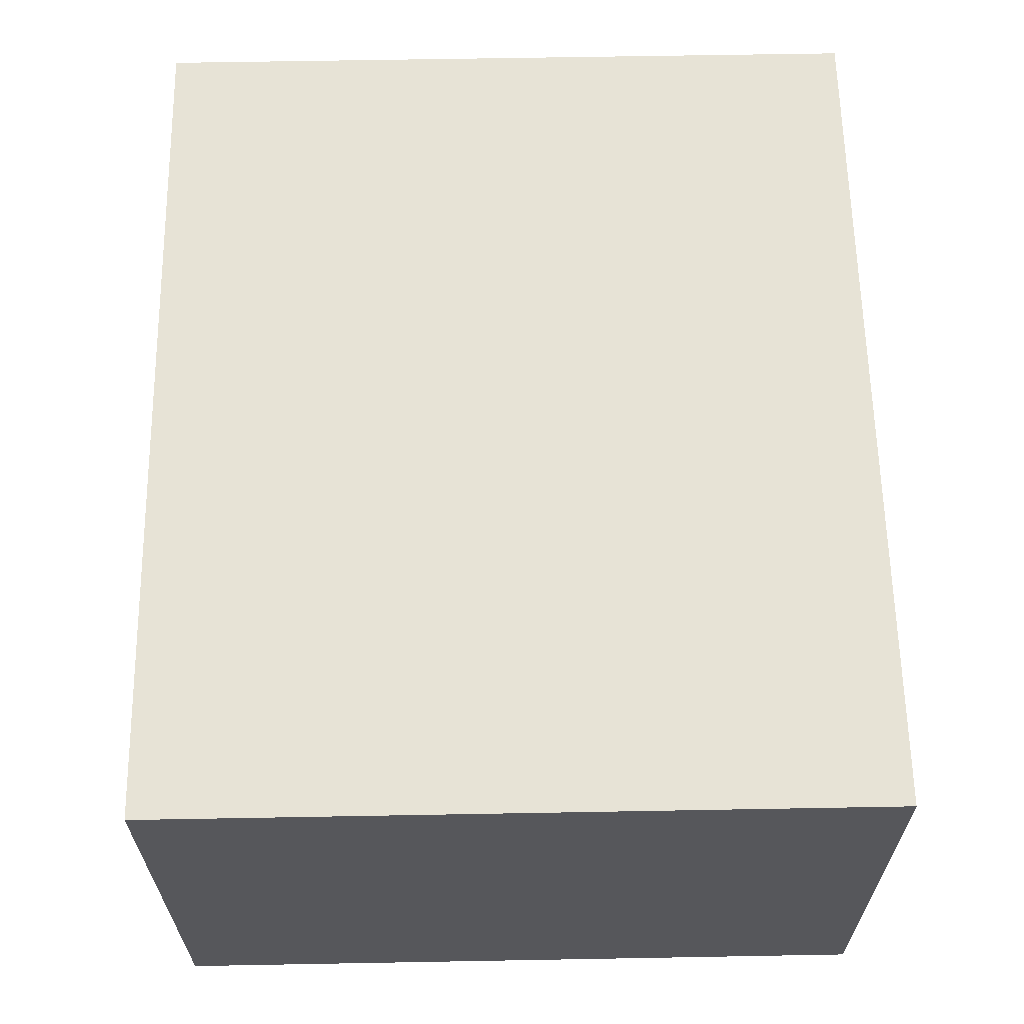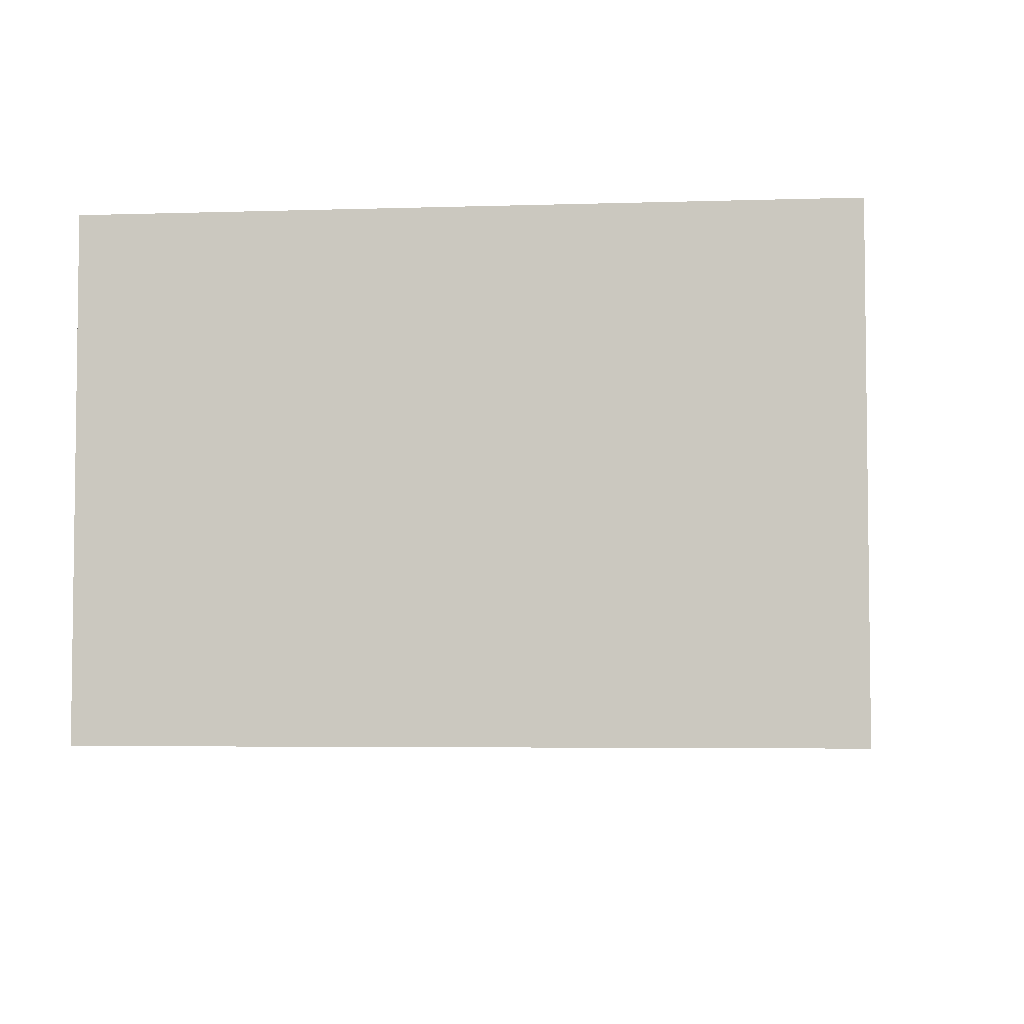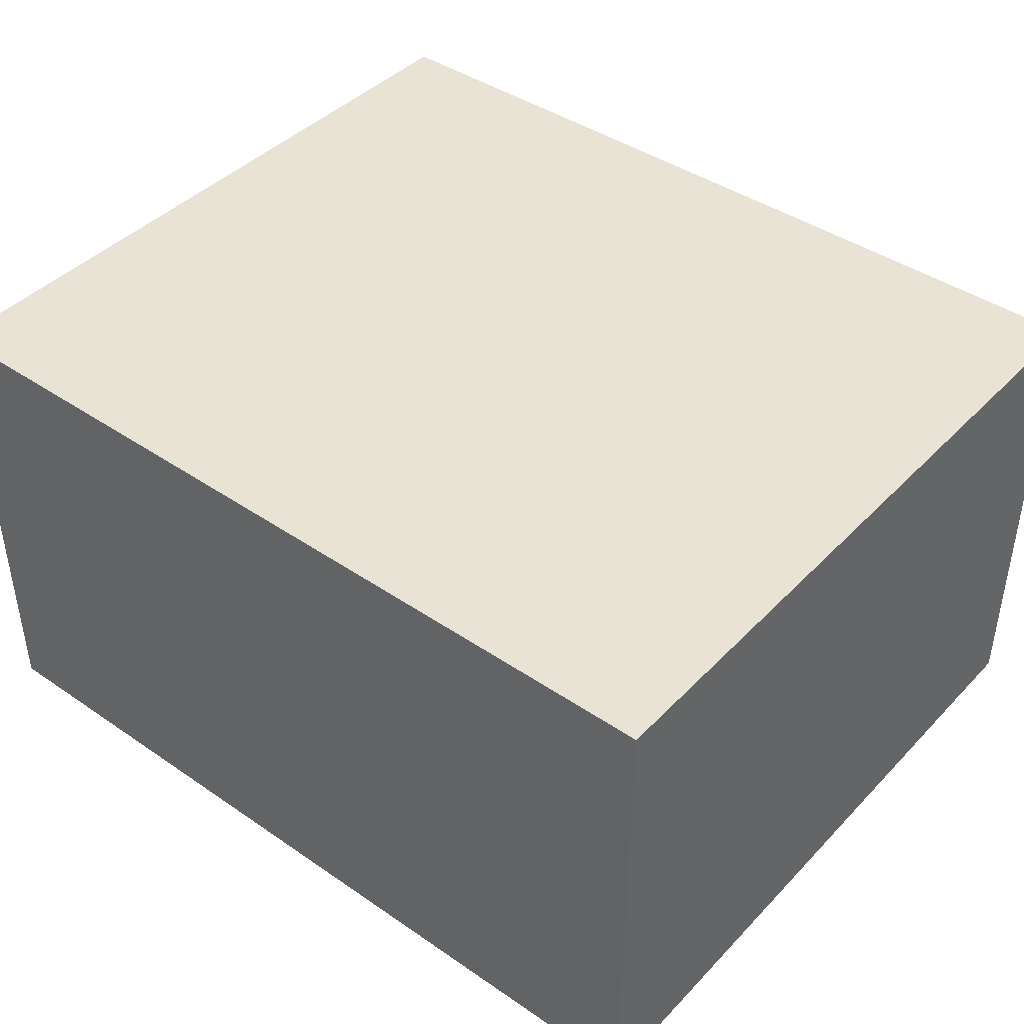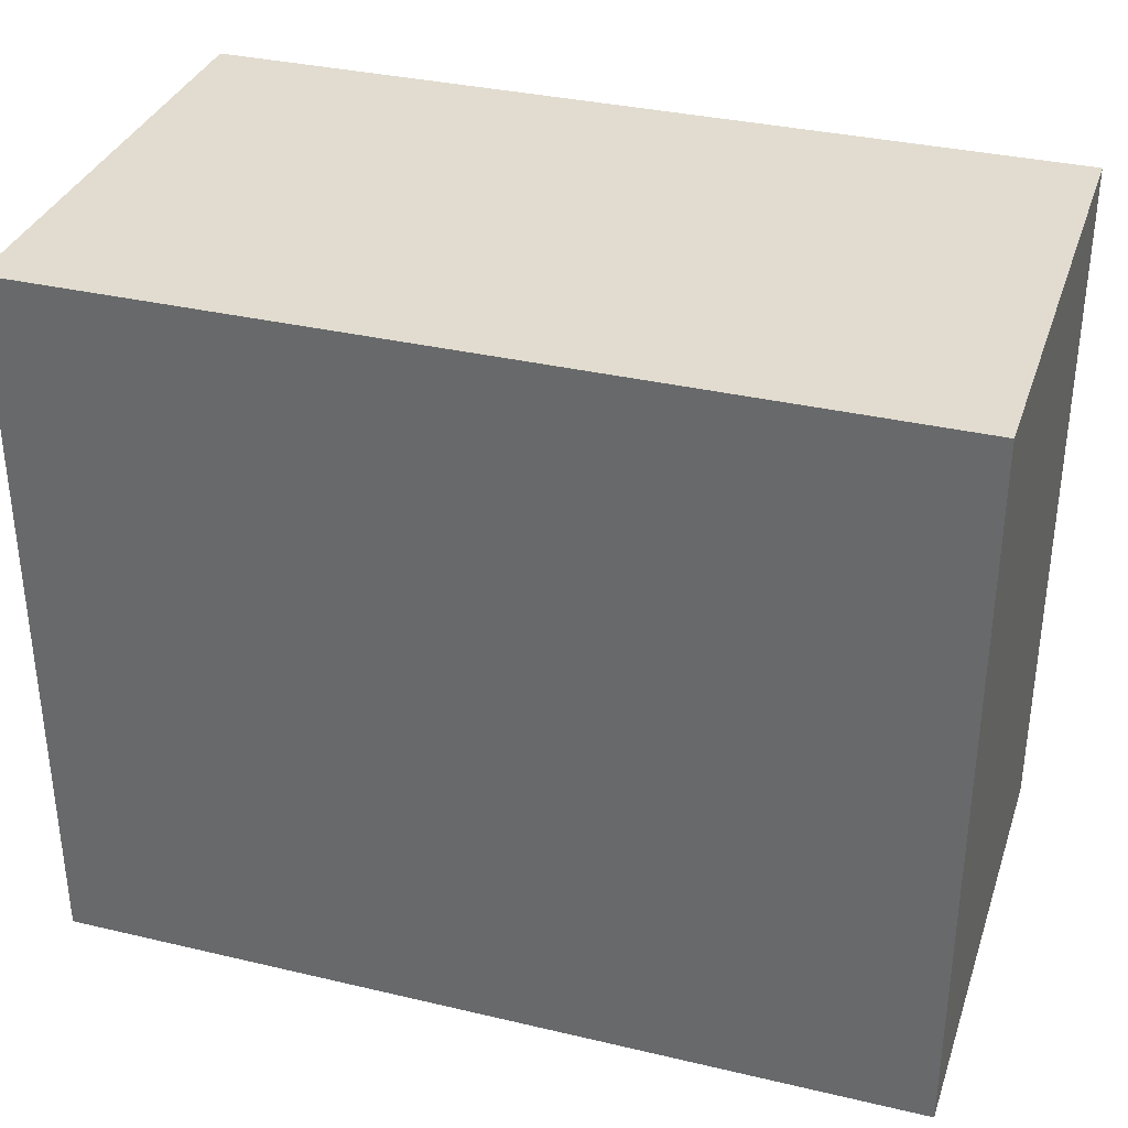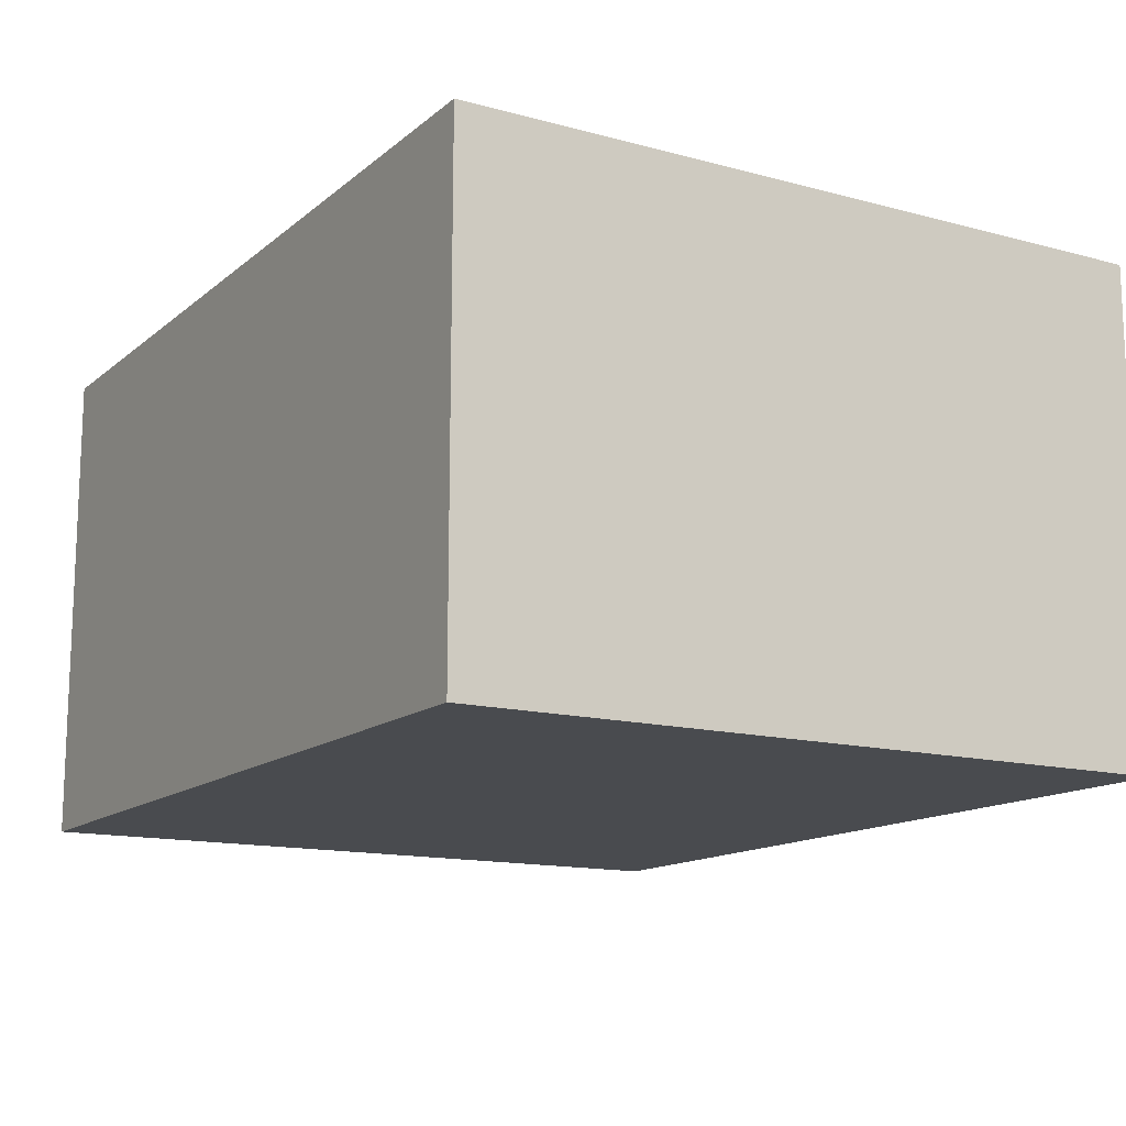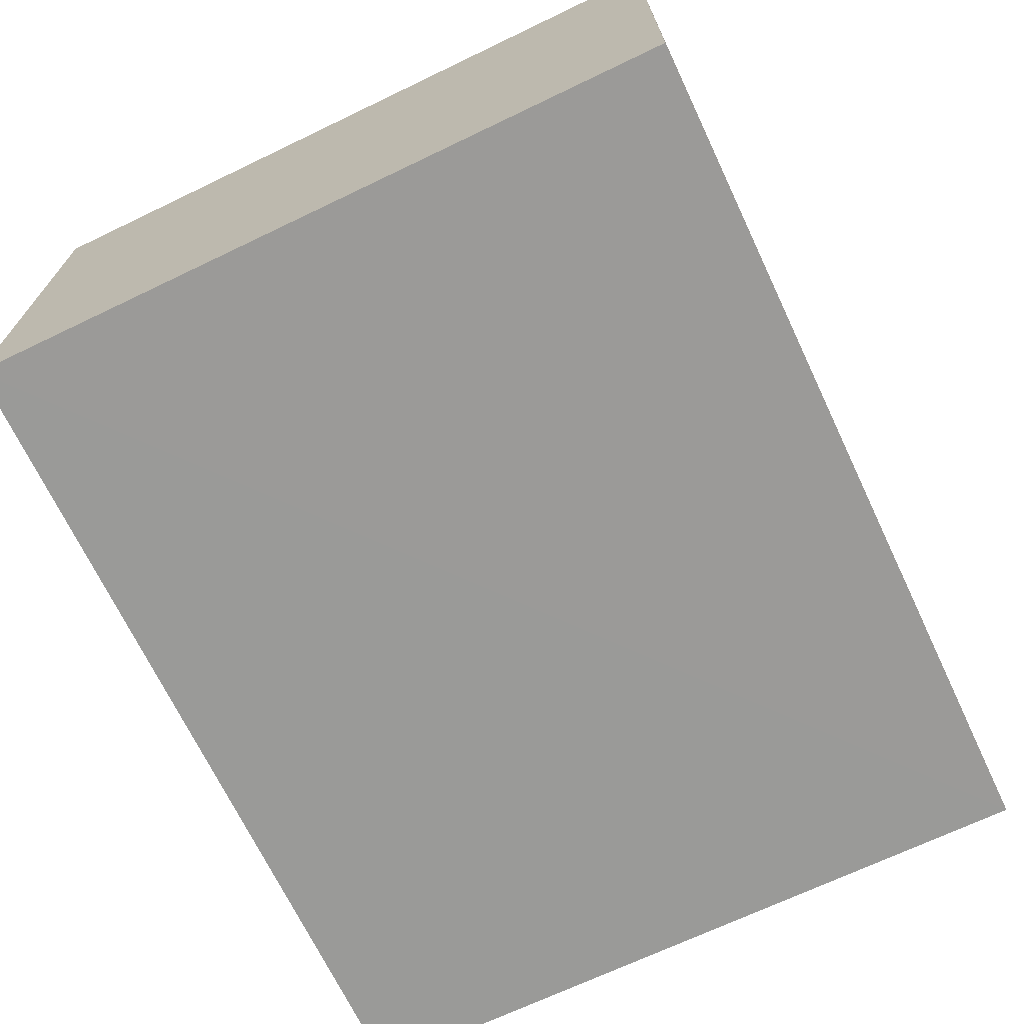
<metadata>
{"format":"obj","ext":"obj","renderer":"f3d","projection":"perspective","resolution":1024,"background":"white","views":[{"elev":62.7,"azim":89.0,"up":"+Z"},{"elev":-4.5,"azim":-84.3,"up":"+Z"},{"elev":42.3,"azim":-140.7,"up":"+Z"},{"elev":34.2,"azim":17.6,"up":"+Y"},{"elev":-13.9,"azim":59.3,"up":"+Z"},{"elev":-69.3,"azim":115.5,"up":"+Z"}]}
</metadata>
<code>
o 20560
v 2200 1856 7.55
v 2200 1856 7.55
v 2200 1856 7.55
v 2200 1856 7.584
v 2200 1856 7.584
v 2200 1856 7.584
v 2200 1856 7.55
v 2200 1856 7.55
v 2200 1856 7.55
v 2200 1856 7.584
v 2200 1856 7.55
v 2200 1856 7.584
v 2200 1856 7.584
v 2200 1856 7.584
v 2200 1856 7.584
v 2200 1856 7.584
v 2200 1856 7.55
v 2200 1856 7.584
v 2200 1856 7.55
v 2200 1856 7.584
v 2200 1856 7.584
v 2200 1856 7.55
v 2200 1856 7.584
v 2200 1856 7.584
v 2200 1856 7.55
v 2200 1856 7.55
v 2200 1856 7.584
v 2200 1856 7.55
v 2200 1856 7.55
f 1 2 3
f 1 4 5
f 6 2 7
f 8 9 7
f 10 7 11
f 12 13 14
f 14 15 16
f 17 15 18
f 19 20 21
f 22 23 20
f 24 25 26
f 27 28 29

</code>
